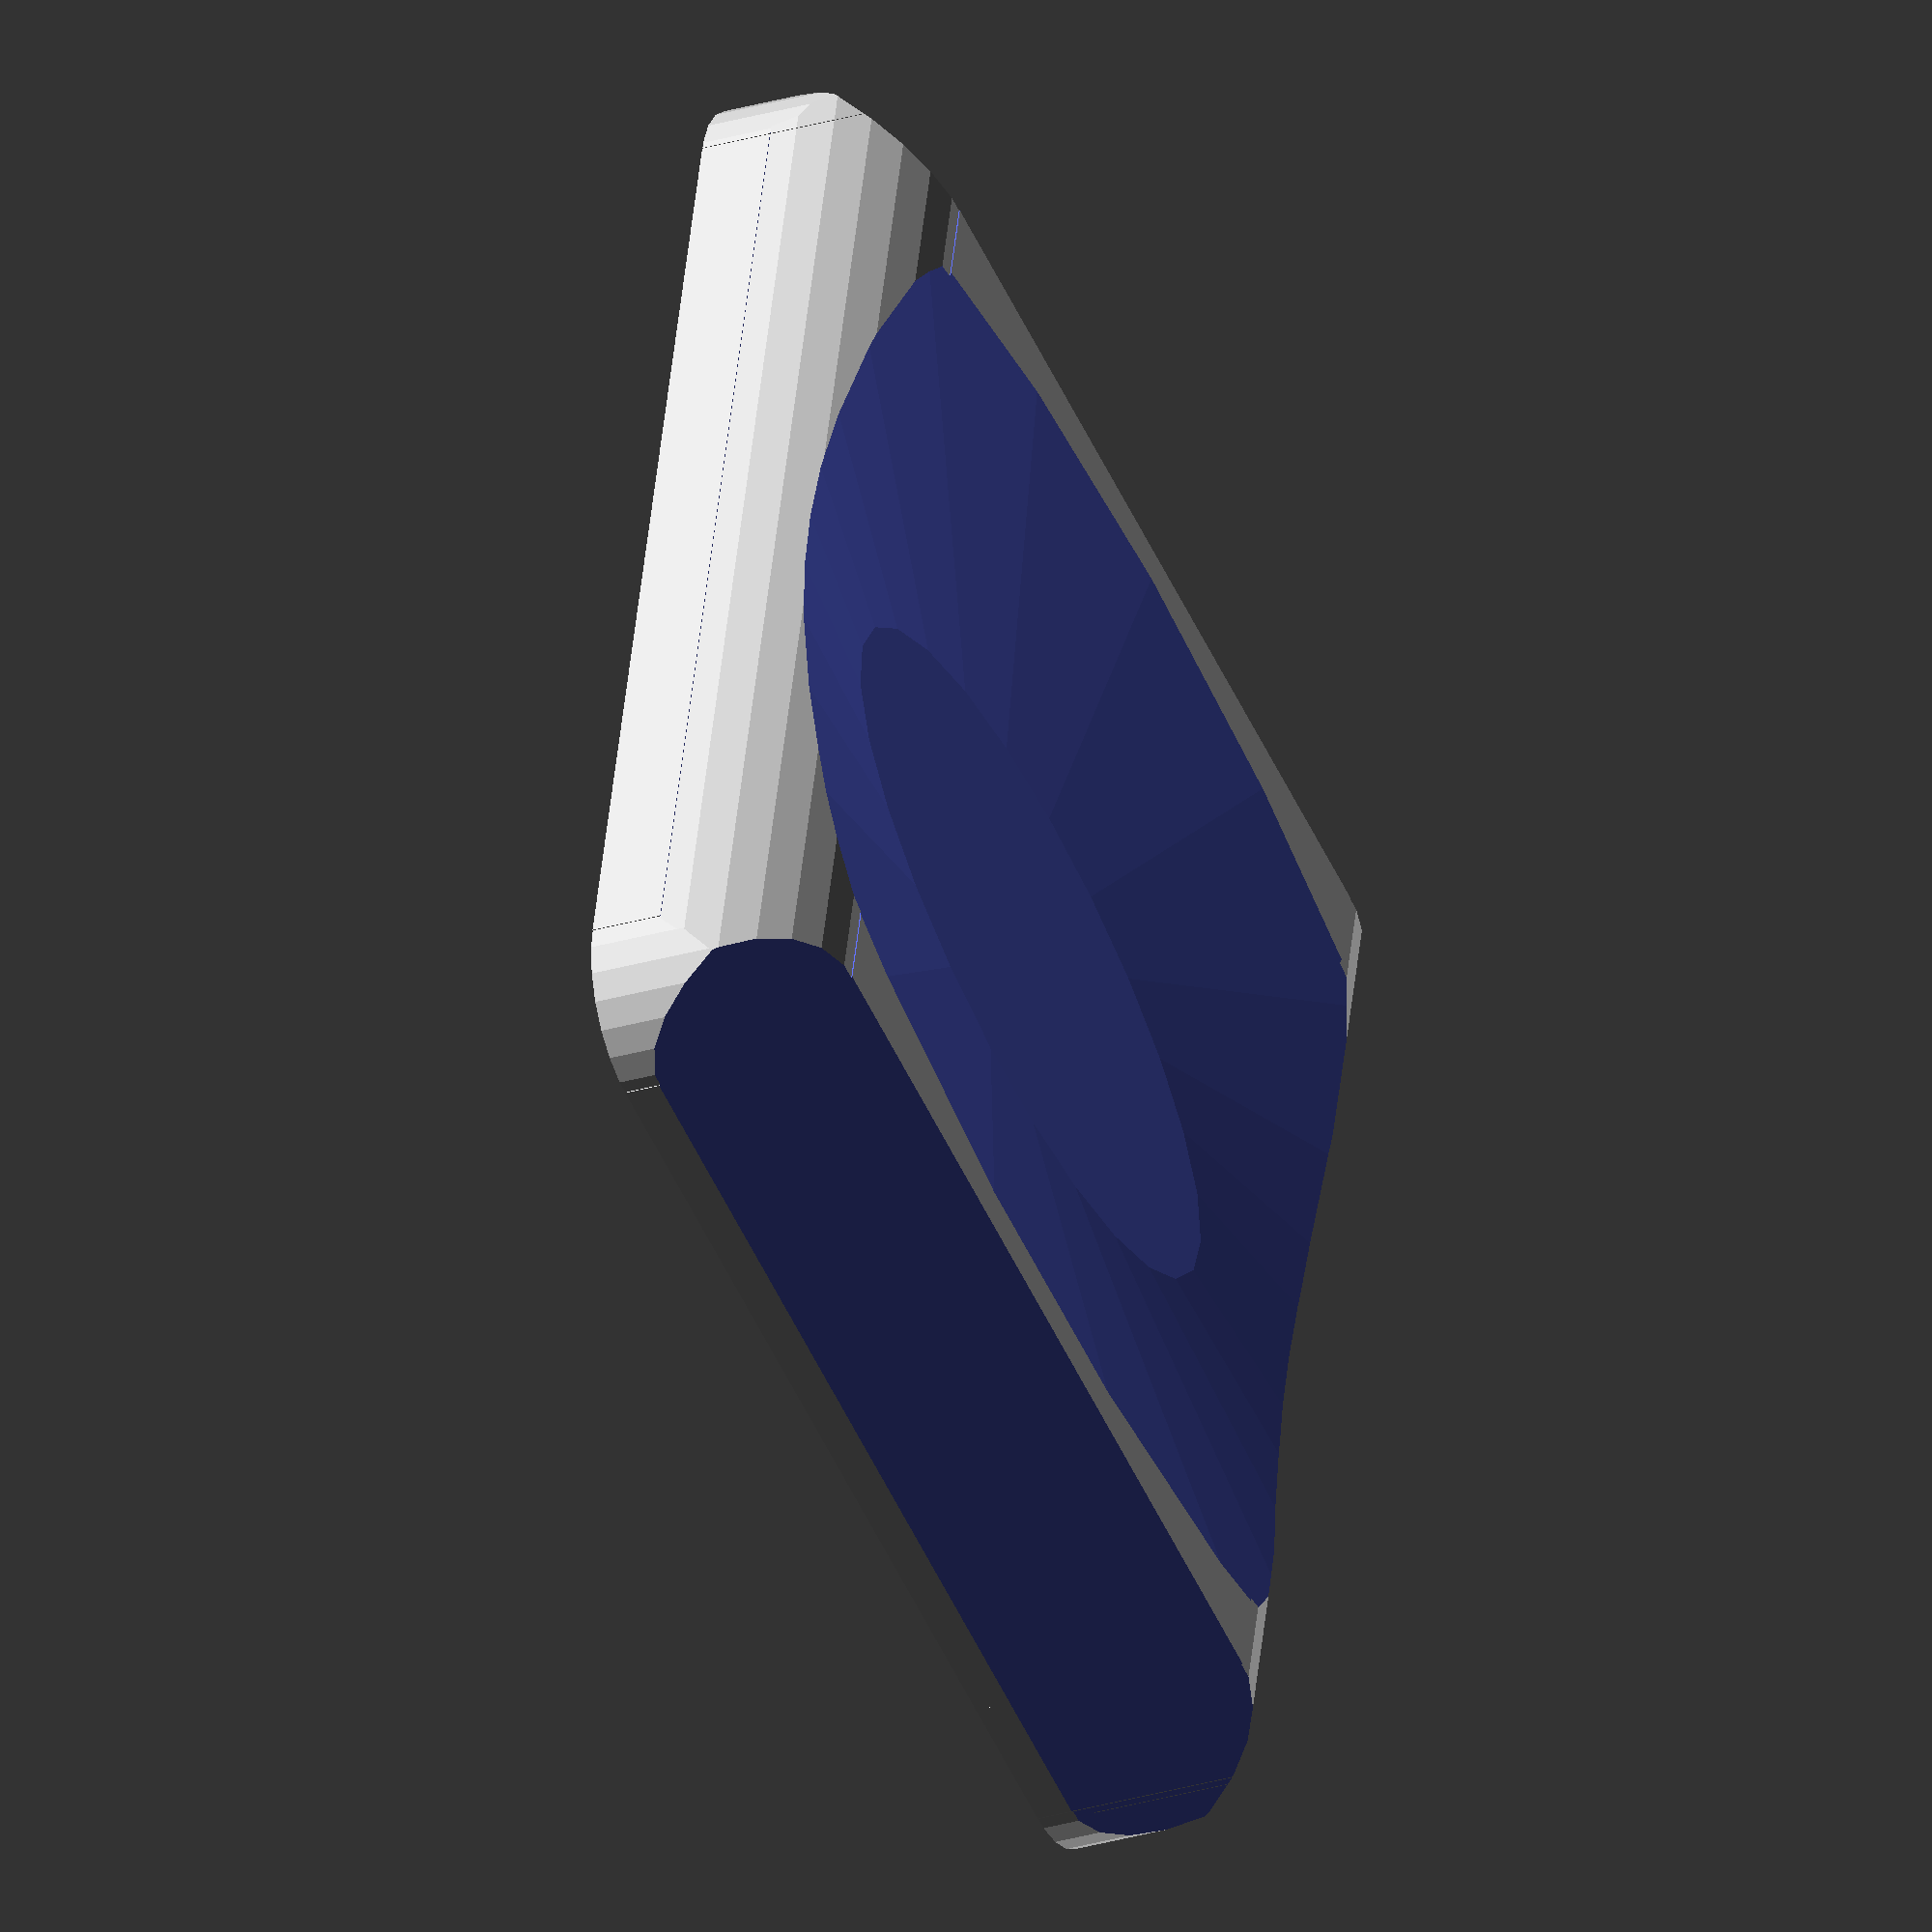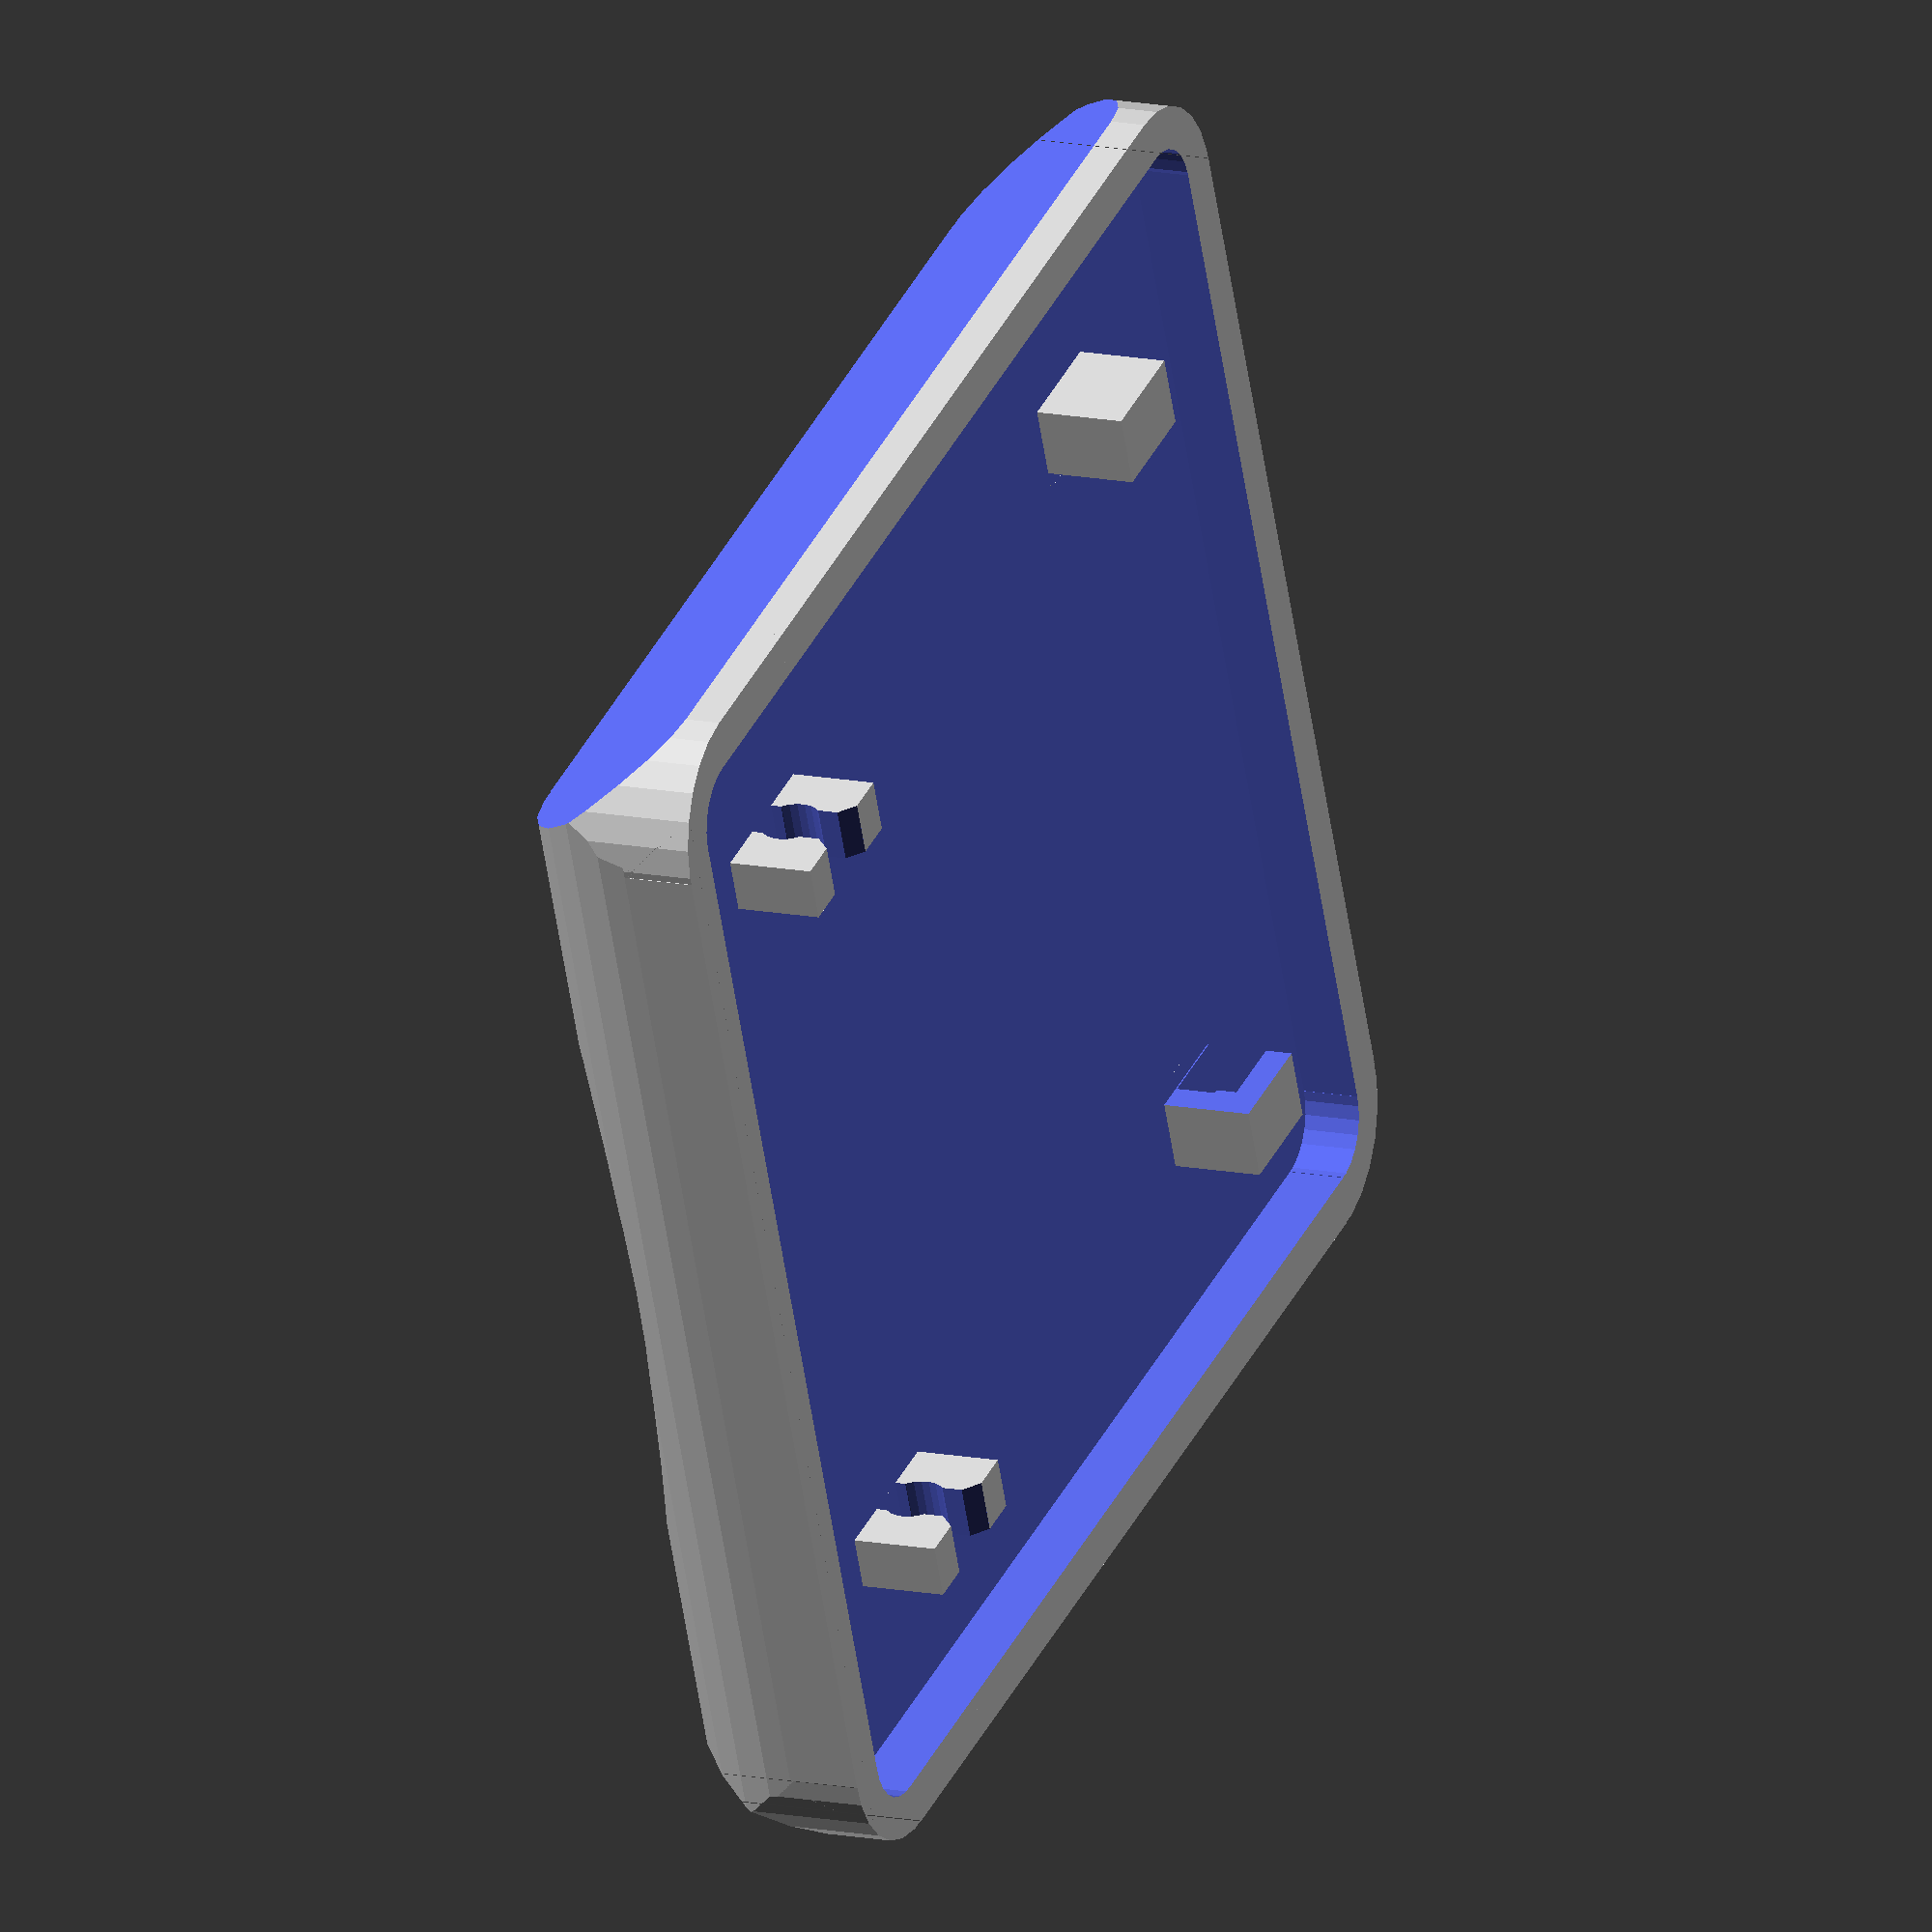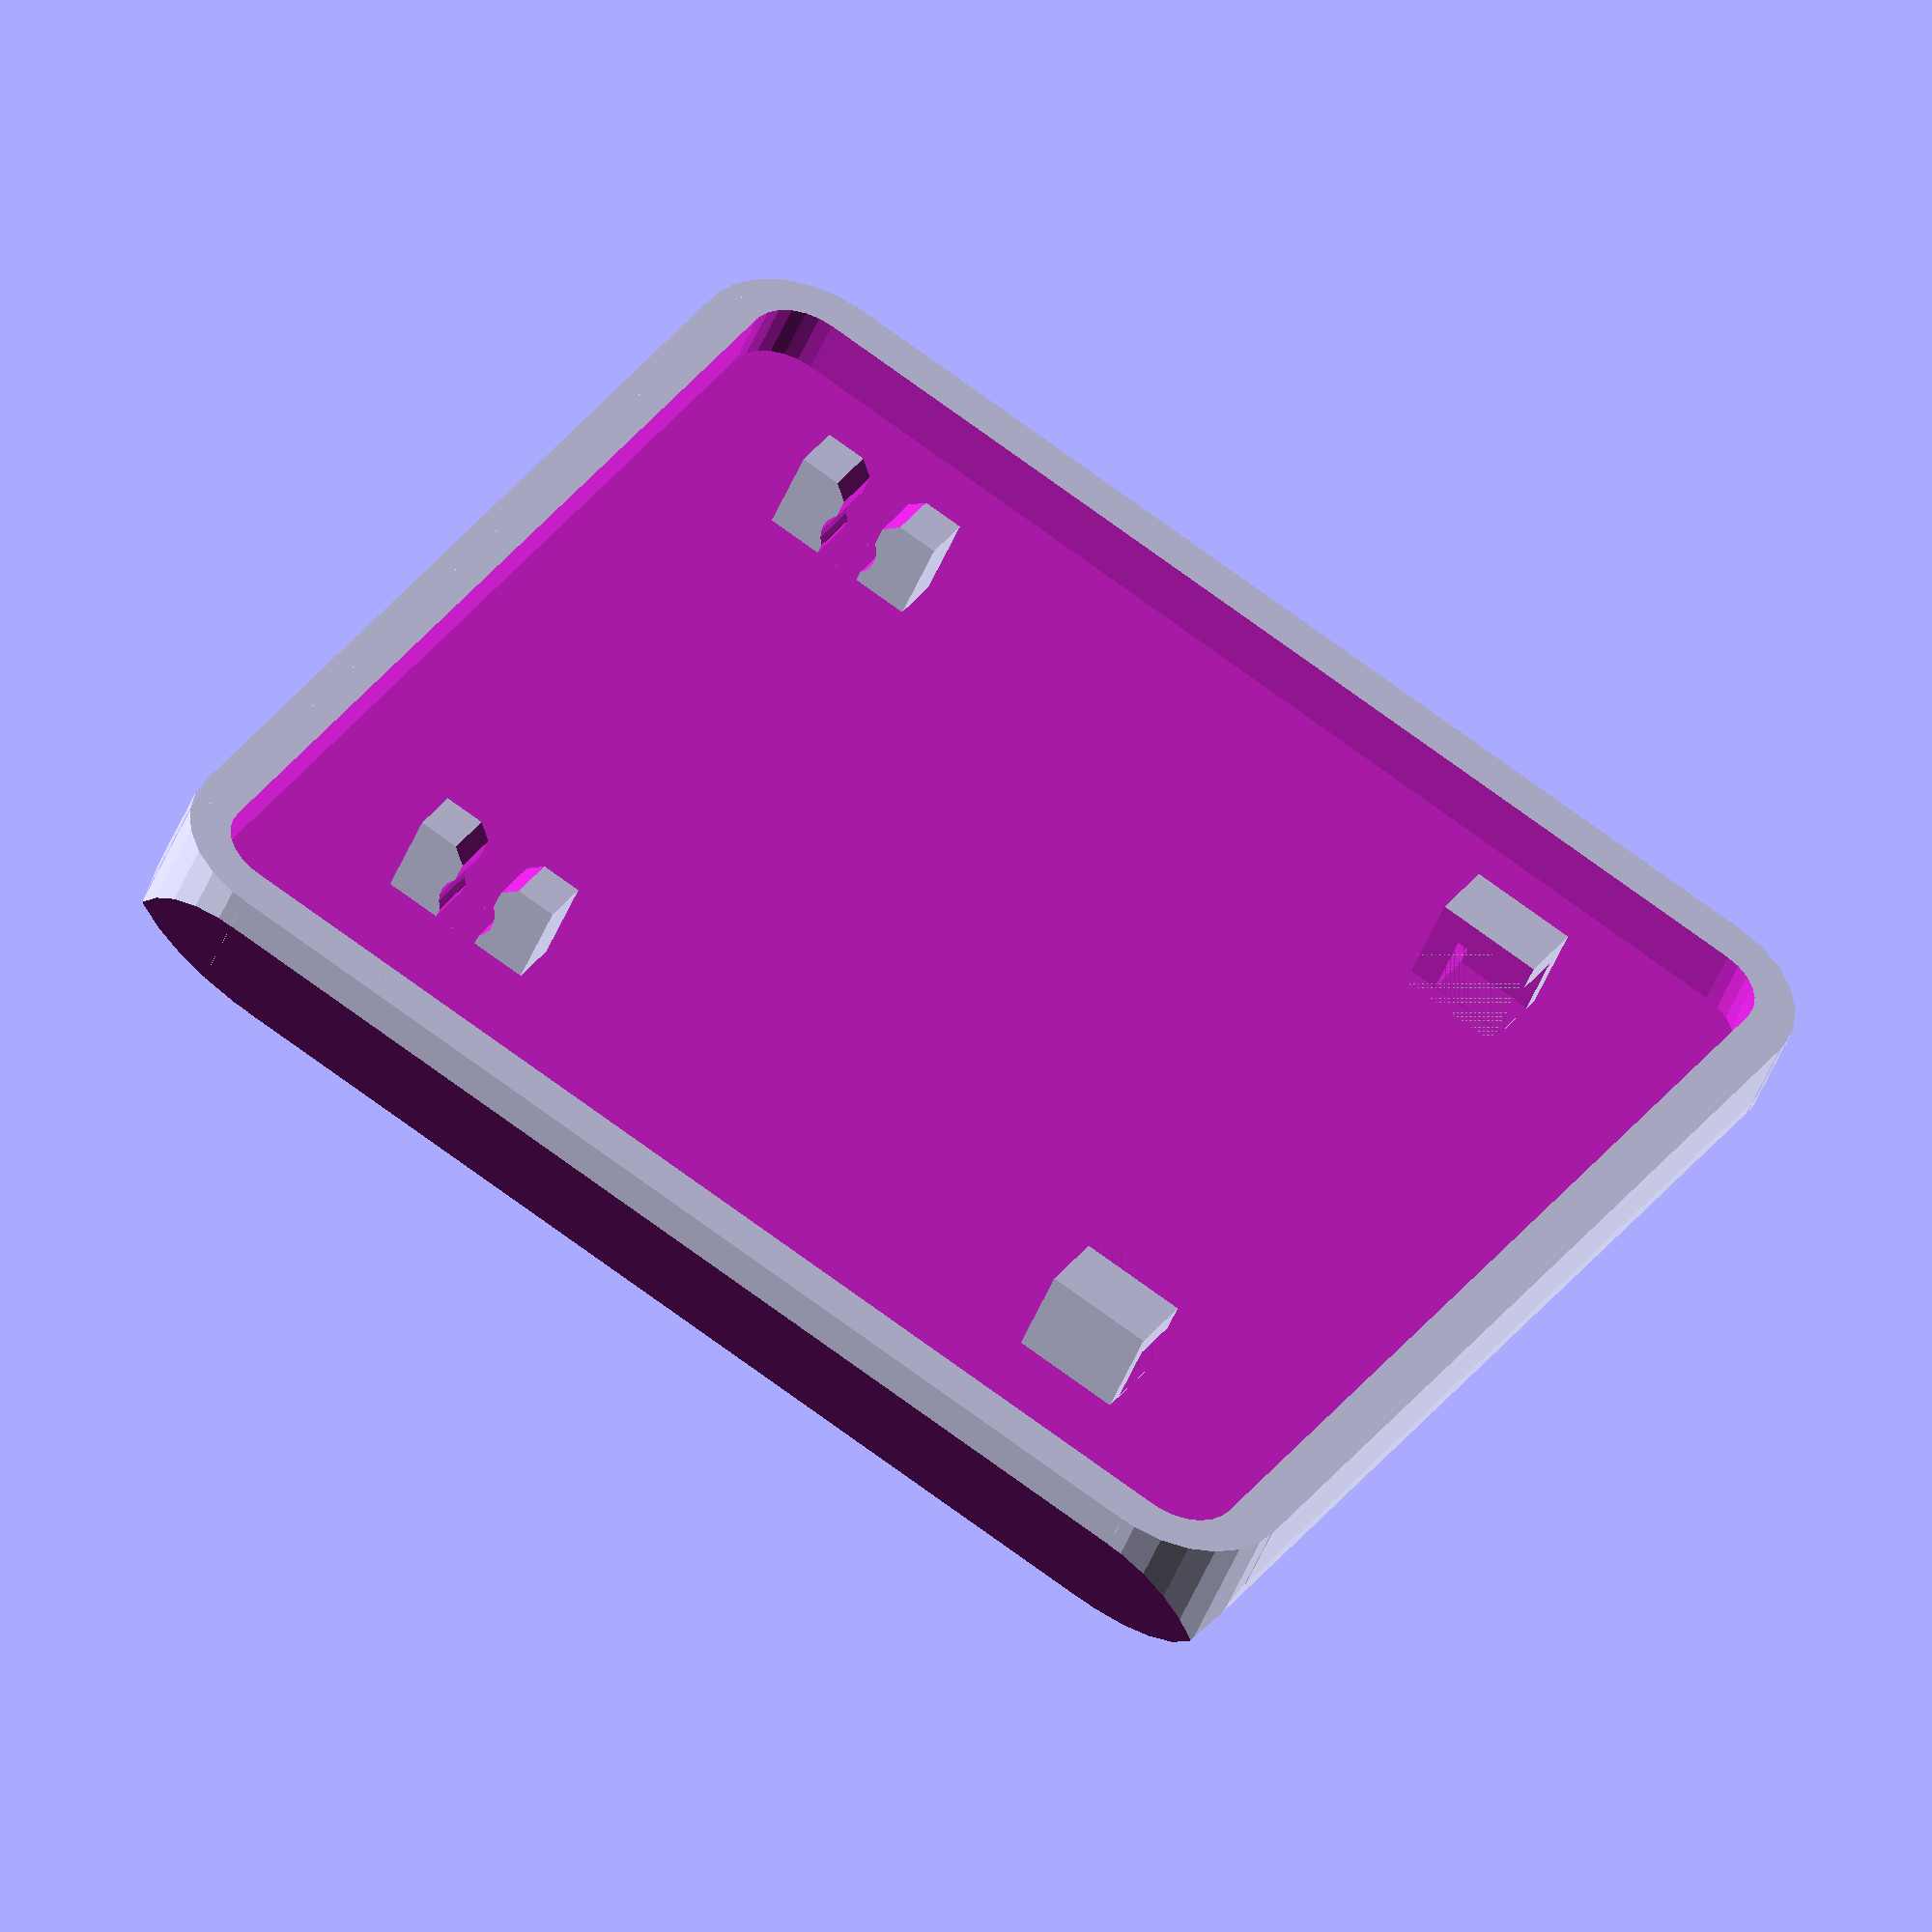
<openscad>
$fn = $preview ? 25 : 100;

// Number of keys horizontally.
key_count_x = 2;
// Number of keys vertically.
key_count_y = 2;
// Spacing between keys.
key_spacing = 3;
// Support size.
key_sprue_diameter = 1.65;

// Width for 1U.
u_width = 19;
// Height for 1U.
u_height = 19;

// Spacing between keys.
cap_spacing = 1;
// Keycap width in U.
cap_u_width = 1;
// Keycap height in U.
cap_u_height = 1;
// Keycap width.
cap_width = cap_u_width * u_width - cap_spacing;
// Keycap depth.
cap_height = cap_u_height * u_height - cap_spacing;
// Keycap thickness
cap_thickness = 3;
// Keycap front/back rounding.
cap_rounding = 2;
// Keycap corner radius.
cap_radius = 1.6;
// Keycap thickness.
cap_cutout = 0.65;
// If the cutout should be basic.
cap_cutout_basic = true;
// Cap cutout depth for basic cutouts.
cap_cutout_depth_basic = 0.8;

// If the dish should be added.
dish_cap = true;
// Dish depth.
dish_depth = 1.2;
// Edge offset for the dish.
dish_offset = 2;
// Dish multiplier relative to cap height.
dish_multiplier = 2.4;

// Chamfer size.
chamfer_size = dish_offset - 0.25;
// Chamfer offset from the bottom.
chamfer_offset = 0.5;

// Homing bump?
homing_bump_enabled = false;
// Homing bump width.
homing_bump_width = u_width / 4;
// Homing bump radius.
homing_bump_radius = 0.75;
// Homing bump offset multiplier compared to U height.
homing_bump_offset = 0.65;

// Stem reduction.
stem_reduction = 0.1;


// Adjust the radius for the targeted depth (h) given a width (w).
function adjusted_radius(w, h) = (h * h + w * w) / (2 * h);


module edge_rounding(w, d) {
    translate([0, d - cap_rounding, d - cap_rounding])
    difference() {
        translate([-cap_width / 2 - 0.001, 0, 0])
            cube([w + 0.002, w, w]);
        rotate([0, 90, 0])
            cylinder(h = w + 0.002, r = cap_rounding, center = true);
    }
}


module base_shape(w, h, d, r) {
    linear_extrude(d) {
        square([w, h - (r * 2)], center = true);
        square([w - (r * 2), h], center = true);
        translate([(w / 2) - r, (h / 2) - r, 0])
            circle(r);
        translate([-(w / 2) + r, (h / 2) - r, 0])
            circle(r);
        translate([(w / 2) - r, -(h / 2) + r, 0])
            circle(r);
        translate([-(w / 2) + r, -(h / 2) + r, 0])
            circle(r);
    }
}


module homing_bump() {
    union() {
        rotate([0, 90, 0])
            cylinder(h = homing_bump_width, r = homing_bump_radius, center = true);
        translate([homing_bump_width / 2, 0, 0])
            sphere(r = homing_bump_radius);
        translate([-homing_bump_width / 2, 0, 0])
            sphere(r = homing_bump_radius);
    }
}


dish_radius = adjusted_radius(w = (cap_width - dish_offset * 2) / 2, h = dish_depth);
dish_depth_radius = adjusted_radius(w = cap_height * 0.8, h = dish_depth);

chamfer_thickness = sqrt(pow(cap_thickness - chamfer_offset, 2) + pow(chamfer_size, 2));
chamfer_angle = atan2(chamfer_size, cap_thickness - chamfer_offset);


module keycap_shape(w, h, d, r) {
    difference() {
        base_shape(w, h, d, r);
        translate([0, h / 2 - d])
            edge_rounding(w, d);
        translate([0, -h / 2 + d])
            rotate([0, 0, 180])
            edge_rounding(w, d);
        if (dish_cap) {
            translate([0, 0, dish_radius + d - dish_depth])
                scale([1, (h / w) * dish_multiplier, 1])
                sphere(r = dish_radius);
        }
        translate([-w / 2, 0, chamfer_offset])
            rotate([0, chamfer_angle, 0])
            translate([-chamfer_thickness, -h / 2 - 0.001, 0])
            cube([chamfer_thickness, h + 0.002, d * 2]);
        translate([w / 2, 0, chamfer_offset])
            rotate([0, chamfer_angle, 180])
            translate([-chamfer_thickness, -h / 2 - 0.001, 0])
            cube([chamfer_thickness, h + 0.002, d * 2]);
    }
}


module choc_prong() {
    prong_height = 4;
    prong_width = 1.2 - stem_reduction;
    prong_depth = 3 - stem_reduction;
    difference() {
        translate([0, 0, -prong_height / 2])
            cube([prong_width, 3, prong_height], center = true);
        translate([-0.95, 0, -prong_height / 2])
            cube([1, prong_width, prong_height + 0.002], center = true);
        translate([0.95, 0, -prong_height / 2])
            cube([1, prong_width, prong_height + 0.002], center = true);
        translate([0.7, 1.6, -prong_height / 2])
            rotate([0, 0, 45])
            cube([0.5, 0.5, prong_height + 0.002], center = true);
        translate([-0.7, 1.6, -prong_height / 2])
            rotate([0, 0, 45])
            cube([0.5, 0.5, prong_height + 0.002], center = true);
        translate([0.7, -1.6, -prong_height / 2])
            rotate([0, 0, 45])
            cube([0.5, 0.5, prong_height + 0.002], center = true);
        translate([-0.7, -1.6, -prong_height / 2])
            rotate([0, 0, 45])
            cube([0.5, 0.5, prong_height + 0.002], center = true);
        translate([0.7, 0, -prong_height - 0.1])
            rotate([0, 45, 0])
            cube([0.5, prong_depth + 0.002, 0.5], center = true);
        translate([-0.7, 0, -prong_height - 0.1])
            rotate([0, 45, 0])
            cube([0.5, prong_depth + 0.002, 0.5], center = true);
        translate([0, 1.6, -prong_height - 0.1])
            rotate([45, 0, 0])
            cube([prong_width + 0.002, 0.5, 0.5], center = true);
        translate([0, -1.6, -prong_height - 0.1])
            rotate([45, 0, 0])
            cube([prong_width + 0.002, 0.5, 0.5], center = true);
    }
}


module choc_stem() {
    union() {
        cube([7.1, 3.2, 0.4], center = true);
        translate([-2.85, 0, 0])
            choc_prong();
        translate([2.85, 0, 0])
            choc_prong();
    }
}


module x_stem() {
    x_centers = 10.35;
    y_centers = 10.53;
    base_shape(
        w = x_centers + 2.25,
        h = y_centers + 2,
        d = 0.2,
        r = 0.2
    );
    translate([x_centers / 2 + 0.375, -y_centers / 2, 0]) x_stem_clip();
    translate([-x_centers / 2 - 0.375, -y_centers / 2, 0]) x_stem_clip();
    translate([x_centers / 2 + 0.375, y_centers / 2, 0]) scale([-1, 1, 1]) x_stem_slot();
    translate([-x_centers / 2 - 0.375, y_centers / 2, 0]) x_stem_slot(l = true);
}


module x_stem_clip() {
    x_stem_height = 1.2;
    difference() {
        translate([0, 0, -(x_stem_height / 2)])
            cube([0.75, 2.2, x_stem_height + 0.002], center = true);
        translate([0, 0, -0.43])
            rotate([0, 90, 0])
            cylinder(h = 1, r = 0.43, center = true);
        translate([0, 0, -(x_stem_height / 2)])
            cube([1, 0.65, x_stem_height + 0.004], center = true);
        translate([0, 0, -x_stem_height])
            rotate([45, 0, 0])
            cube([1, 0.75, 0.75], center = true);
    }
}


module x_stem_slot(l = true) {
    slot_base_width = 0.75;
    slot_additional_width = 0.5;
    slot_width = slot_base_width + slot_additional_width;
    slot_height = 1.26;
    slot_shift = (slot_additional_width / 4) + slot_base_width / 2;
    difference() {
        translate([0, -0.1, -slot_height / 2])
            cube([slot_width, 1.5, slot_height + 0.002], center = true);
        translate([0, 0.101, -0.45])
            cube([slot_base_width, 1.1002, 0.861], center = true);
        translate([slot_shift, 0, -0.3])
            cube([(slot_additional_width / 2) + 0.002, 2.5, 2.5], center = true);
    }
}


module keycap() {
    union() {
        difference() {
            union() {
                keycap_shape(
                    w = cap_width,
                    h = cap_height,
                    d = cap_thickness,
                    r = cap_radius
                );
                if (homing_bump_enabled) {
                    translate(
                        [
                            0,
                            -(cap_height / 2) * homing_bump_offset,
                            cap_thickness
                                - (dish_cap ? dish_depth : homing_bump_radius / 3)
                        ])
                        homing_bump();
                }
            }
            if (cap_cutout_basic) {
                translate([0, 0, -0.002])
                    base_shape(
                        w = cap_width - cap_cutout * 2,
                        h = cap_height - cap_cutout * 2,
                        d = cap_cutout_depth_basic + 0.001,
                        r = cap_radius / 2
                    );
            } else {
                translate([0, 0, -cap_cutout])
                    keycap_shape(
                        w = cap_width - cap_cutout,
                        h = cap_height - cap_cutout,
                        d = cap_thickness,
                        r = cap_radius
                    );
            }
        }
        if (cap_cutout_basic) {
            translate([0, 0, cap_cutout_depth_basic])
                x_stem();
        } else {
            translate([0, 0, cap_thickness - dish_depth - cap_cutout / 2])
                x_stem();
        }
    }
}


keycap();


/*
key_spacing_x = u_width + key_spacing;
key_spacing_y = u_height + key_spacing;
key_spread_x = key_spacing_x * key_count_x - key_spacing;
key_spread_y = key_spacing_y * key_count_y - key_spacing;
translate([u_width / 2, u_width / 2, 0.2])
union() {
    for (x = [1:key_count_x]) {
        for (y = [1:key_count_y]) {
            translate([(x - 1) * key_spacing_x, (y - 1) * key_spacing_y, 0])
                keycap();
        }
    }
    for (x = [2:key_count_x]) {
        for (y = [1:key_count_y]) {
            translate([
                (x - 2) * key_spacing_x + key_spacing_x / 2,
                (y - 1) * key_spacing_y,
                key_sprue_diameter / 2
            ])
                cube([key_spacing + 2, key_sprue_diameter, key_sprue_diameter], center = true);
        }
    }
    for (x = [1:key_count_x]) {
        for (y = [2:key_count_y]) {
            translate([
                (x - 1) * key_spacing_x,
                (y - 2) * key_spacing_y + key_spacing_y / 2,
                key_sprue_diameter / 2
            ])
                cube([key_sprue_diameter, key_spacing + 2, key_sprue_diameter], center = true);

        }
    }
}
/**/
</openscad>
<views>
elev=30.0 azim=284.9 roll=293.1 proj=o view=wireframe
elev=166.6 azim=111.3 roll=65.2 proj=o view=wireframe
elev=227.9 azim=59.9 roll=21.2 proj=o view=solid
</views>
